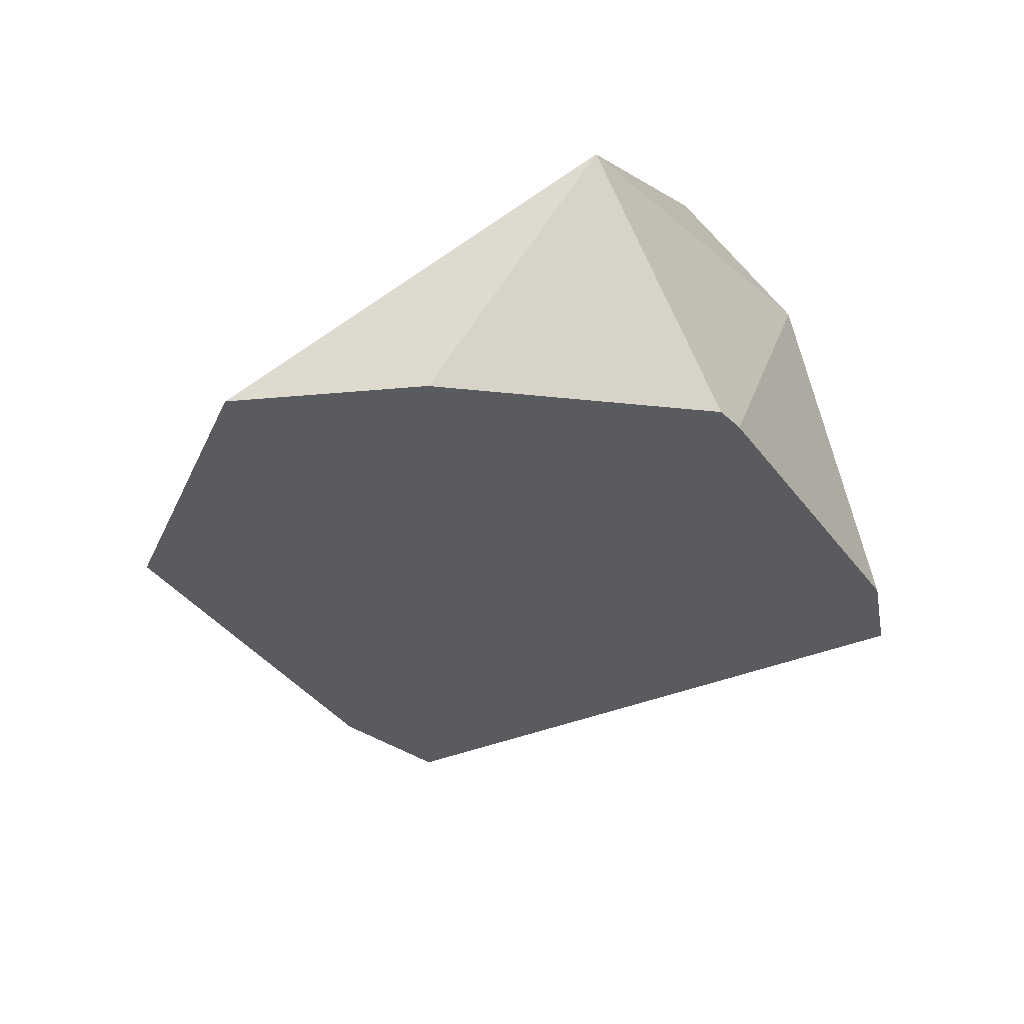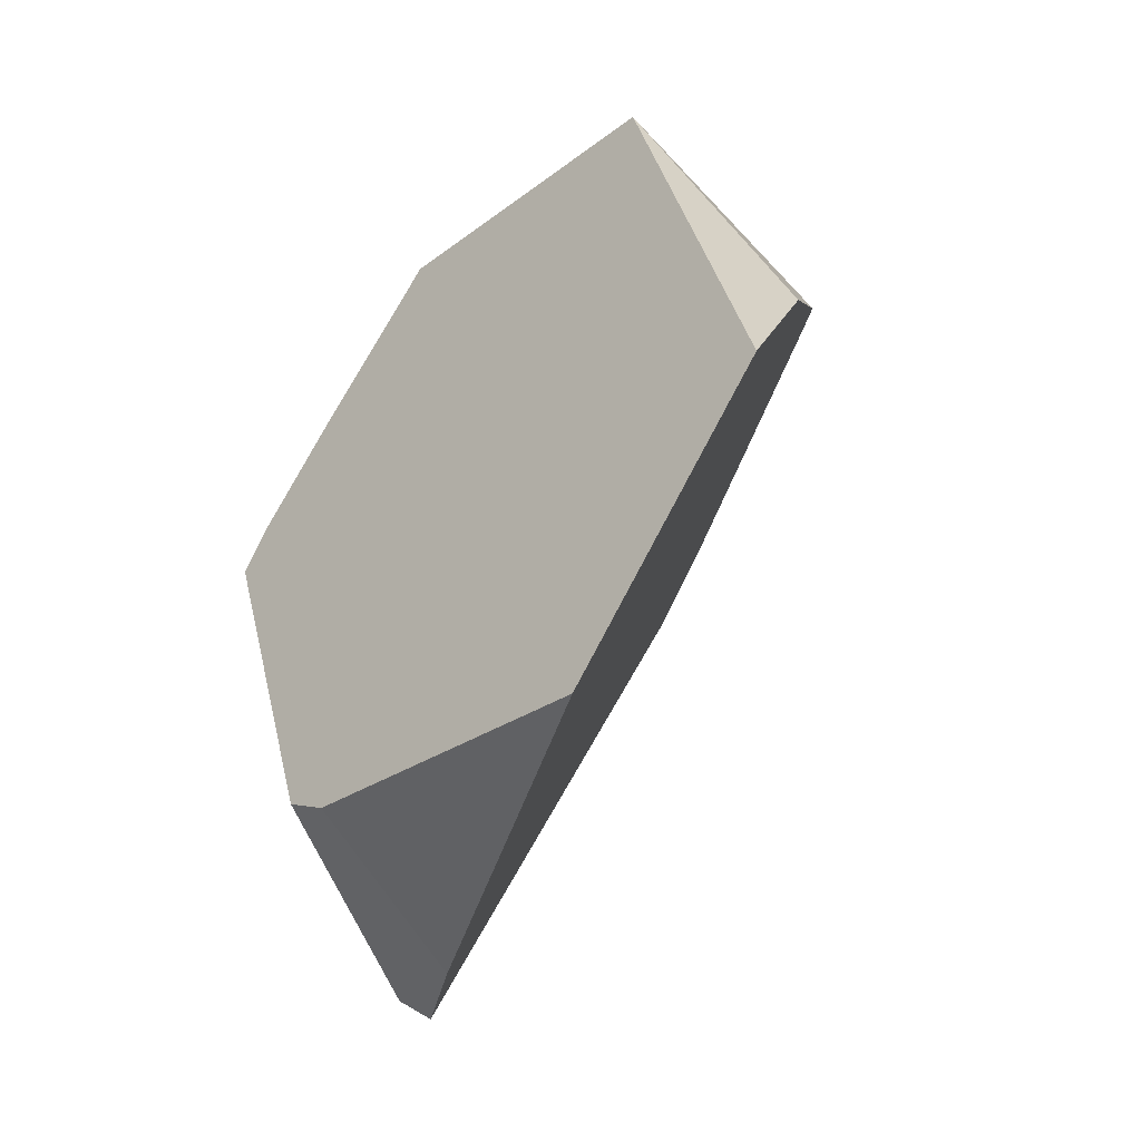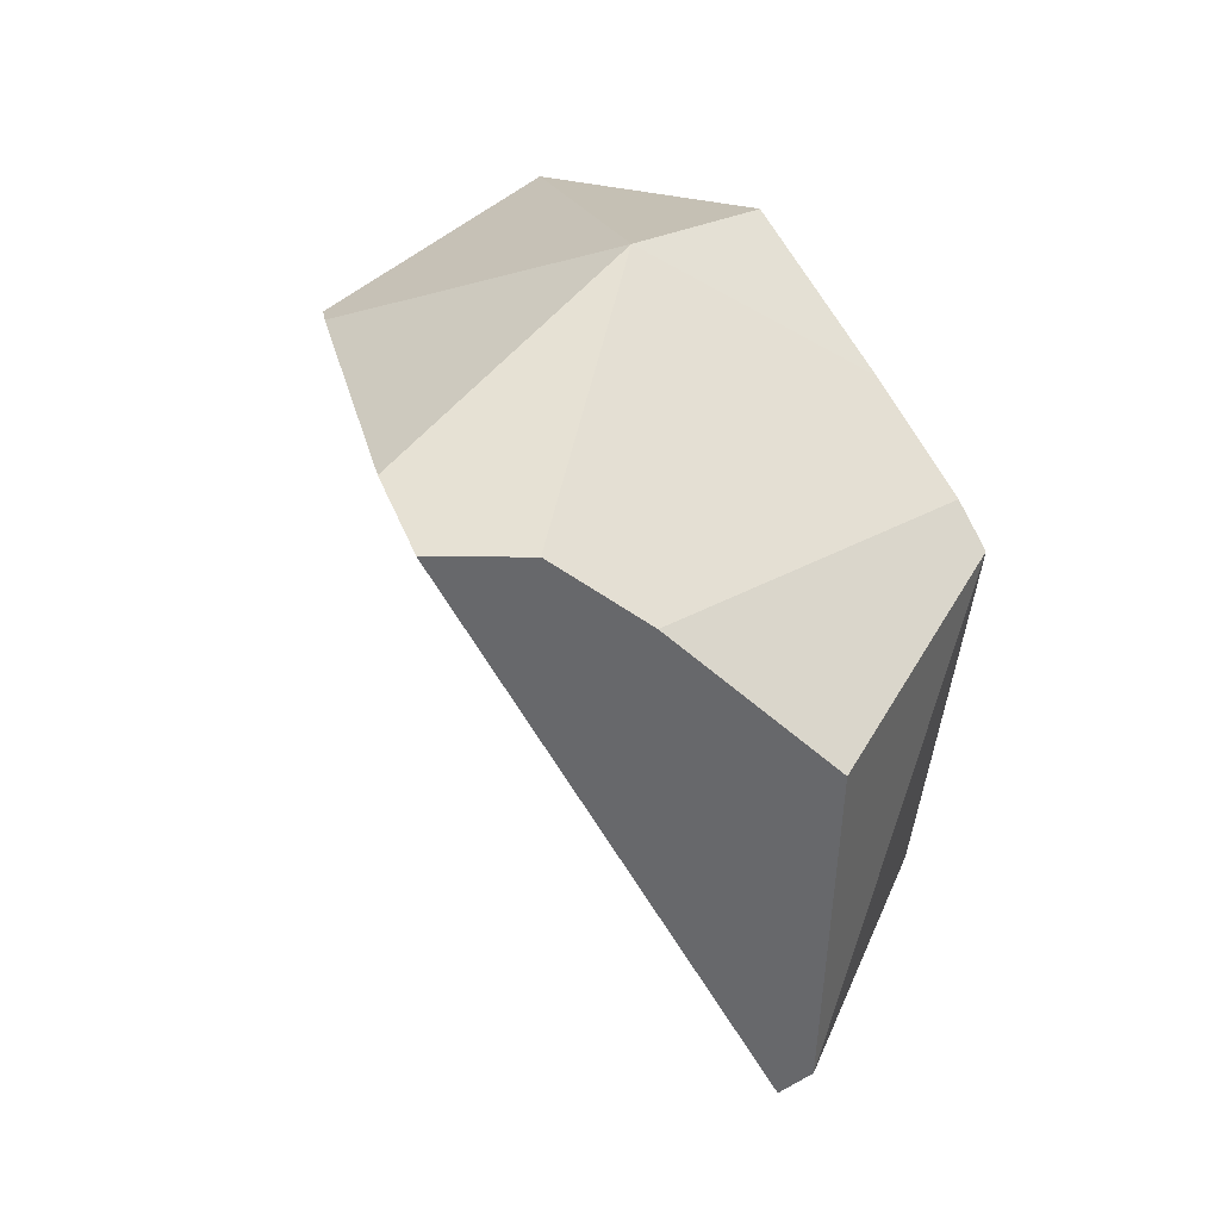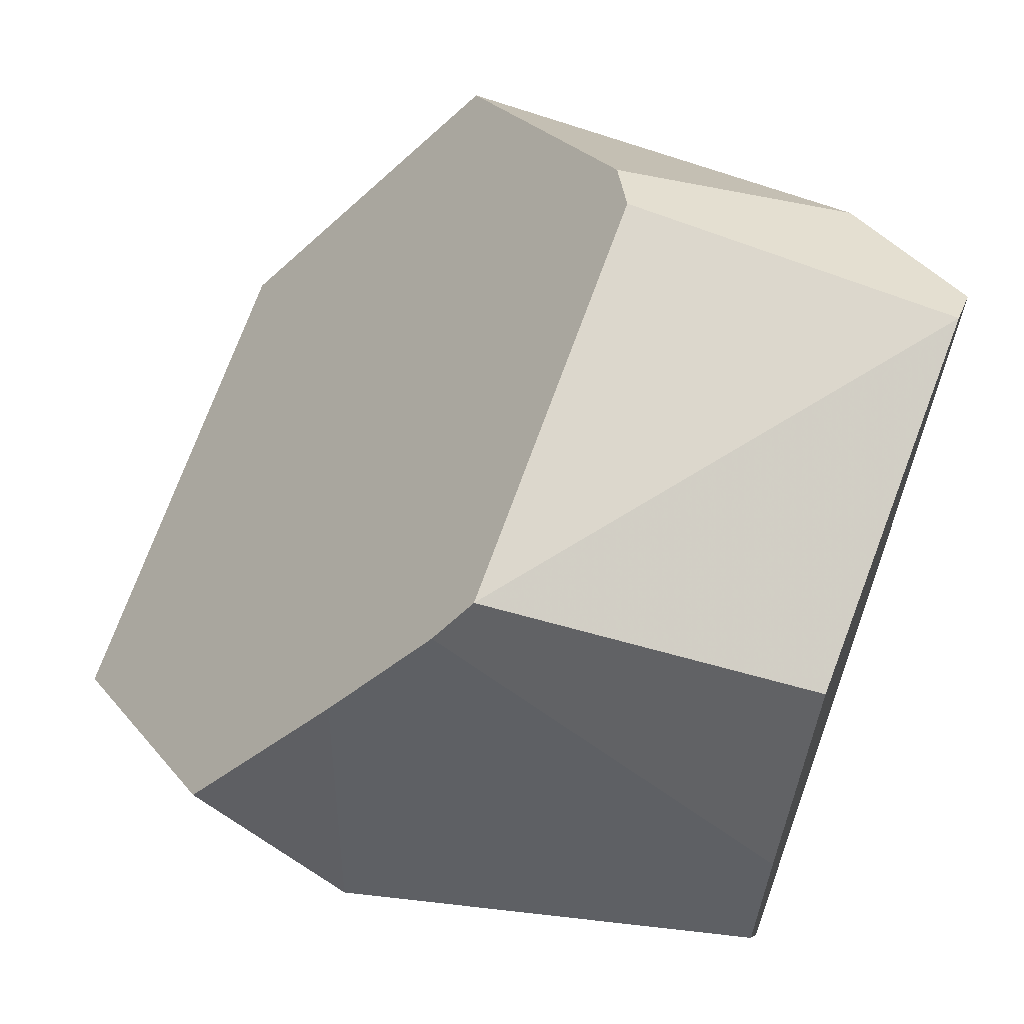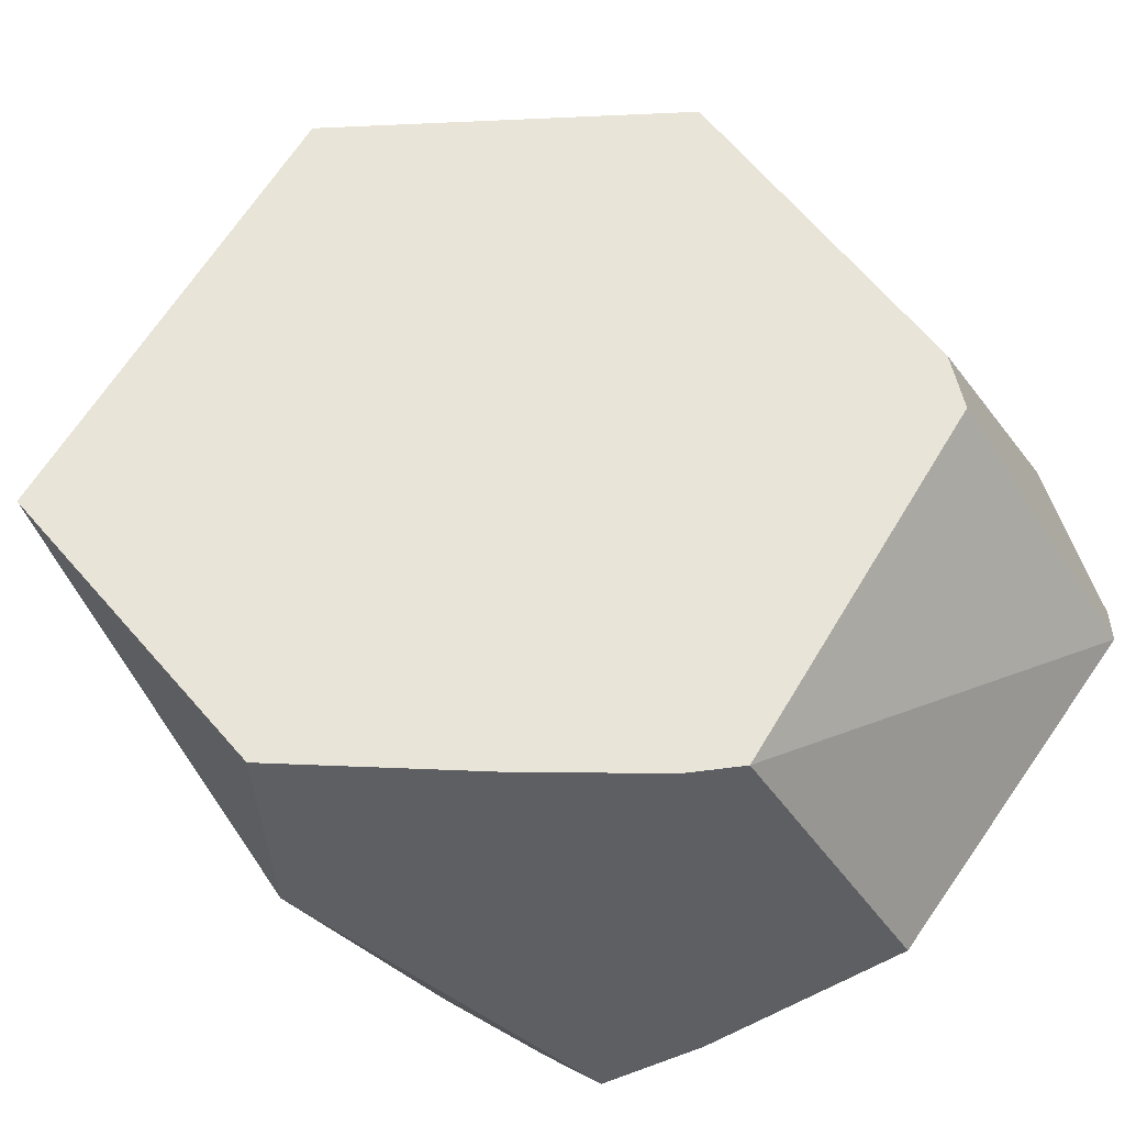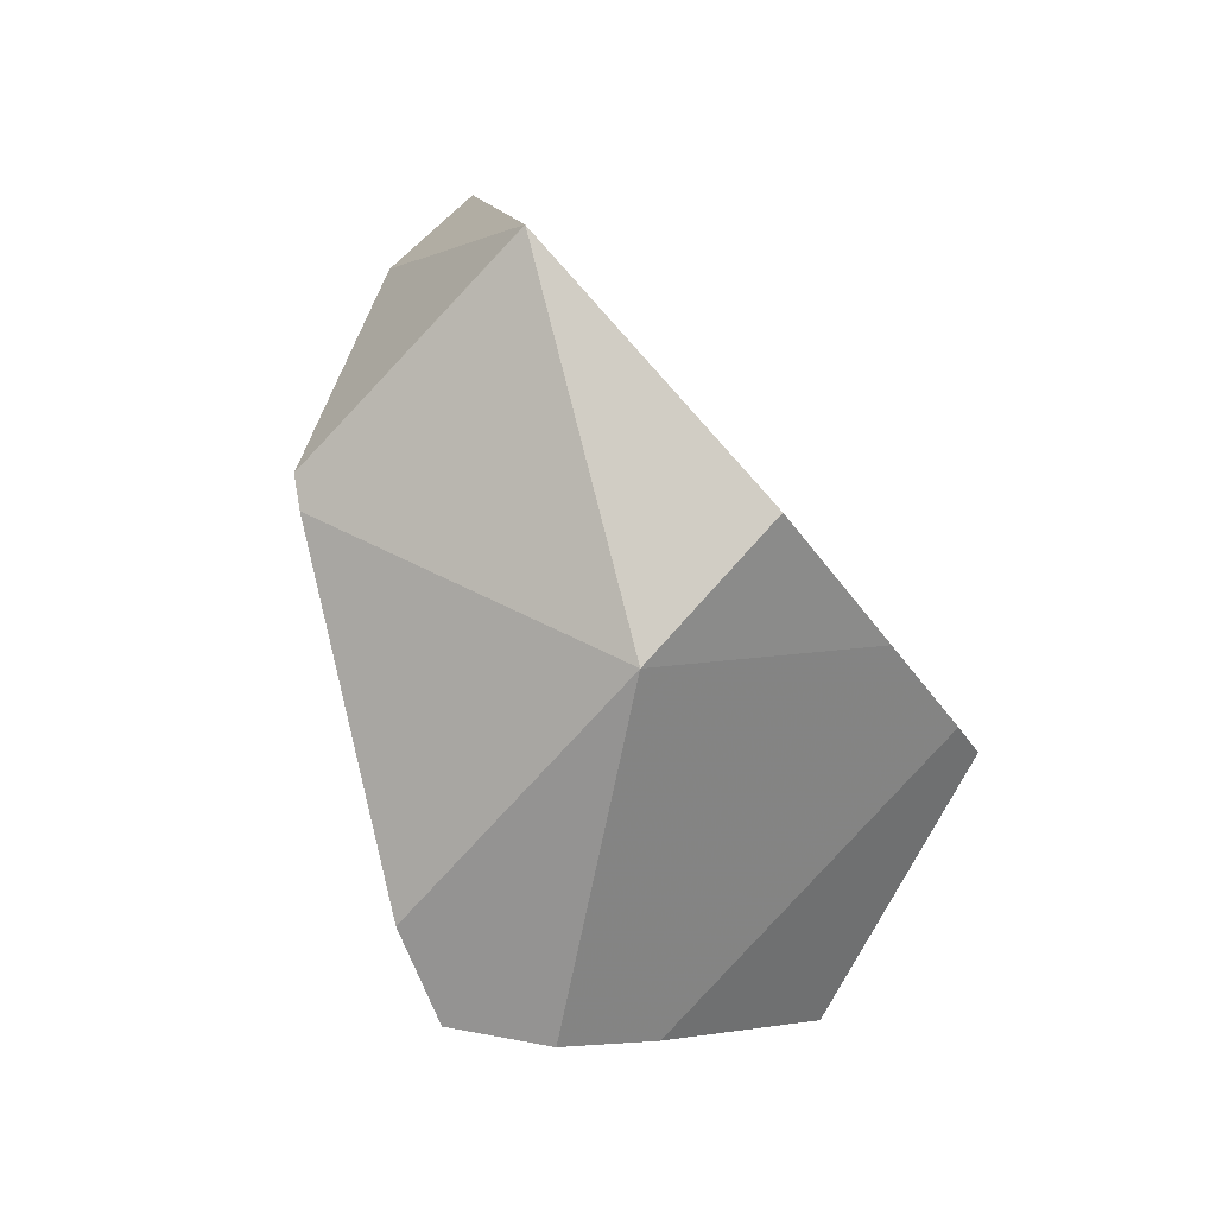
<metadata>
{"format":"obj","ext":"obj","renderer":"f3d","projection":"perspective","resolution":1024,"background":"white","views":[{"elev":31.3,"azim":48.6,"up":"+Y"},{"elev":11.8,"azim":-30.2,"up":"+Y"},{"elev":-26.3,"azim":155.9,"up":"+Y"},{"elev":-41.8,"azim":-74.4,"up":"+Z"},{"elev":-33.4,"azim":-119.0,"up":"+Z"},{"elev":37.1,"azim":154.6,"up":"+Y"}]}
</metadata>
<code>
v 0.2726 -0.1975 0.2851
v 0.3939 0.2387 0.4679
v 0.2655 0.04099 0.4666
v 0.3941 0.2391 0.4677
v 0.3942 0.239 0.4677
v 0.4945 0.2565 0.3689
v 0.6201 0.2303 0.2103
v 0.6235 0.2137 0.1945
v 0.4731 0.3712 0.1946
v 0.4924 0.1889 -0.0006188
v 0.6353 0.0145 0.03641
v 0.6206 -0.04902 0.006553
v 0.5627 -0.05556 -0.03312
v 0.269 0.06388 0.002829
v 0.3201 0.1425 0.007575
v 0.3854 0.2428 0.01737
v 0.1882 -0.07083 0.2708
v 0.2947 -0.2591 0.2158
v 0.183 -0.07735 0.2332
v 0.2493 0.03343 0.006386
v 0.363 -0.1424 -0.009478
v 0.491 -0.08429 -0.03075
v 0.2837 -0.2524 0.1885
v 0.473 0.371 0.1952
v 0.3933 0.2549 0.01855
f 2 3 1
f 2 4 3
f 2 5 4
f 2 6 5
f 2 7 6
f 8 7 2
f 8 9 7
f 8 10 9
f 8 11 10
f 8 2 11
f 2 1 11
f 11 1 12
f 11 12 13
f 11 13 10
f 14 10 13
f 15 10 14
f 15 16 10
f 15 14 16
f 17 16 14
f 17 4 16
f 17 3 4
f 17 1 3
f 17 18 1
f 17 19 18
f 17 20 19
f 17 14 20
f 14 21 20
f 14 22 21
f 14 13 22
f 22 13 21
f 13 12 21
f 23 21 12
f 23 20 21
f 23 19 20
f 23 18 19
f 23 12 18
f 1 18 12
f 24 16 4
f 24 25 16
f 24 9 25
f 24 7 9
f 24 6 7
f 24 4 6
f 4 5 6
f 10 25 9
f 16 25 10

</code>
